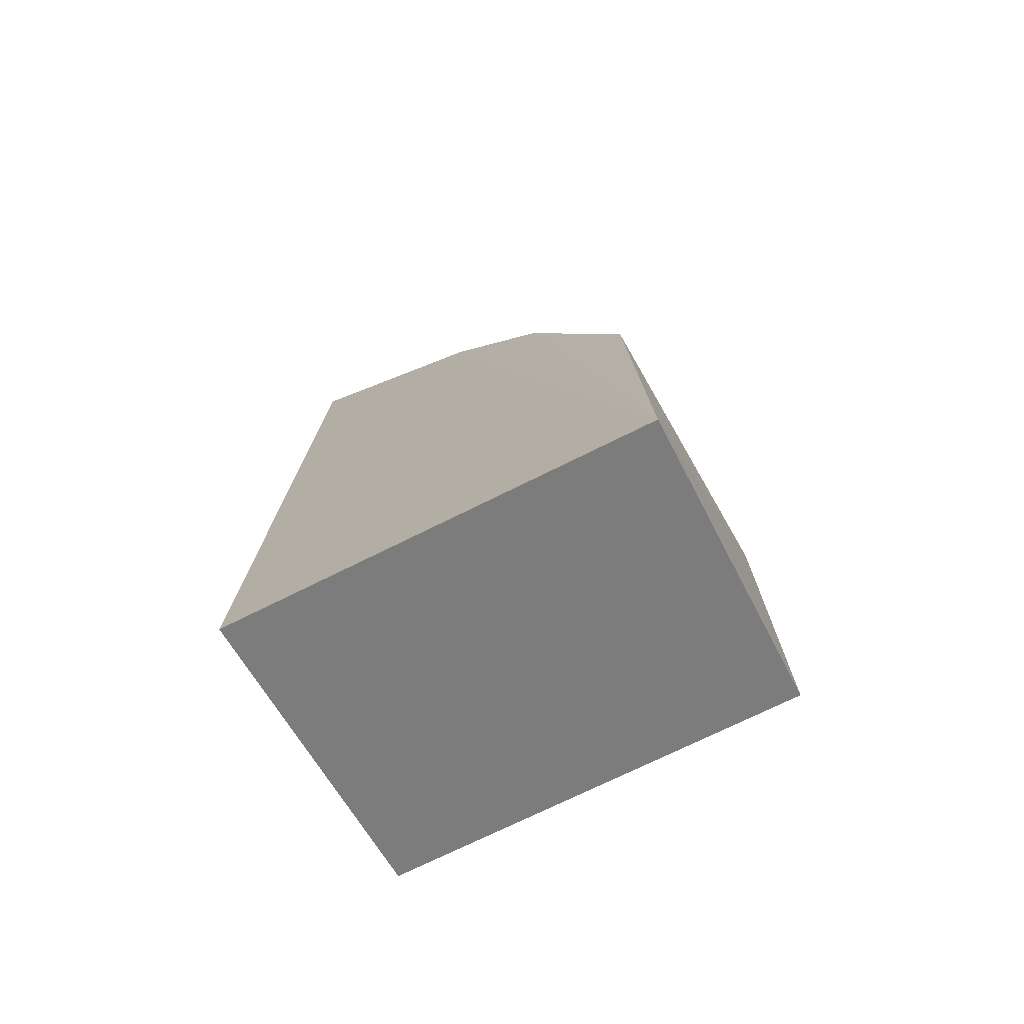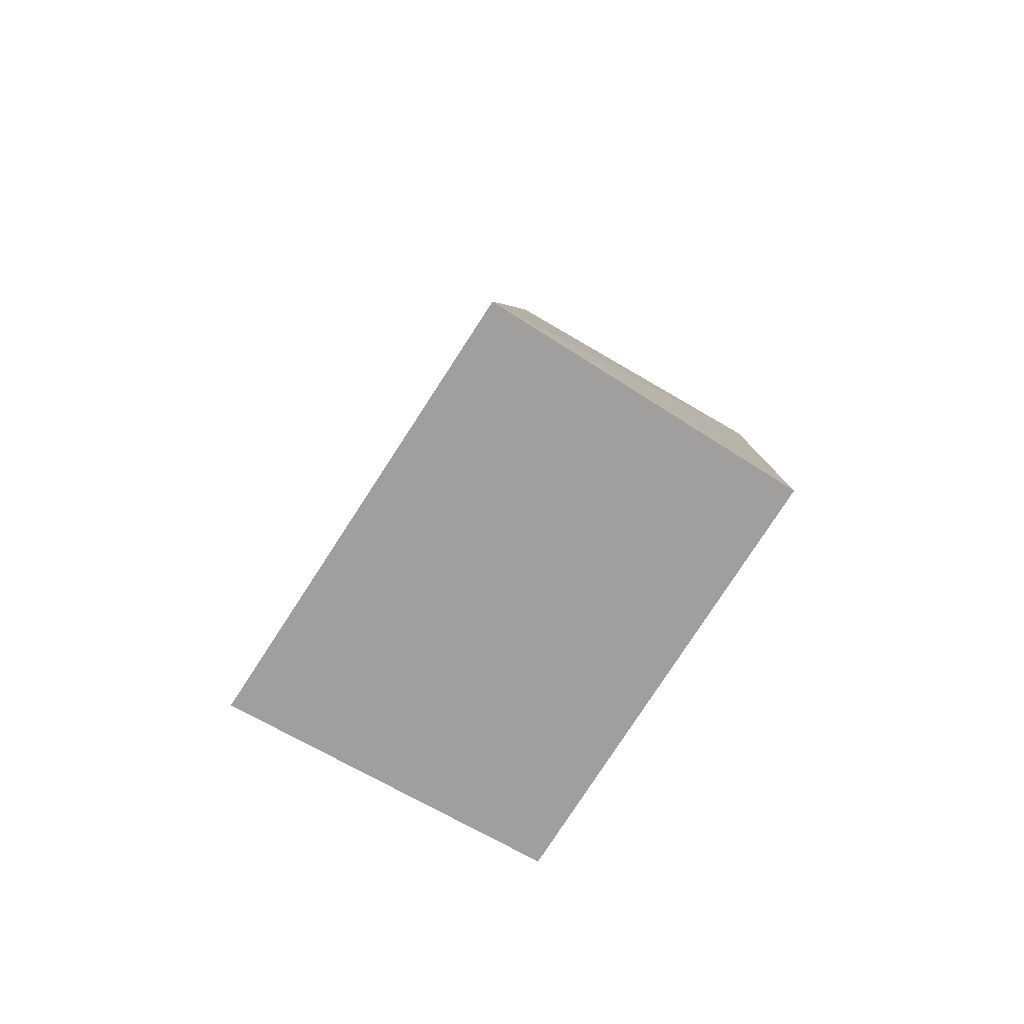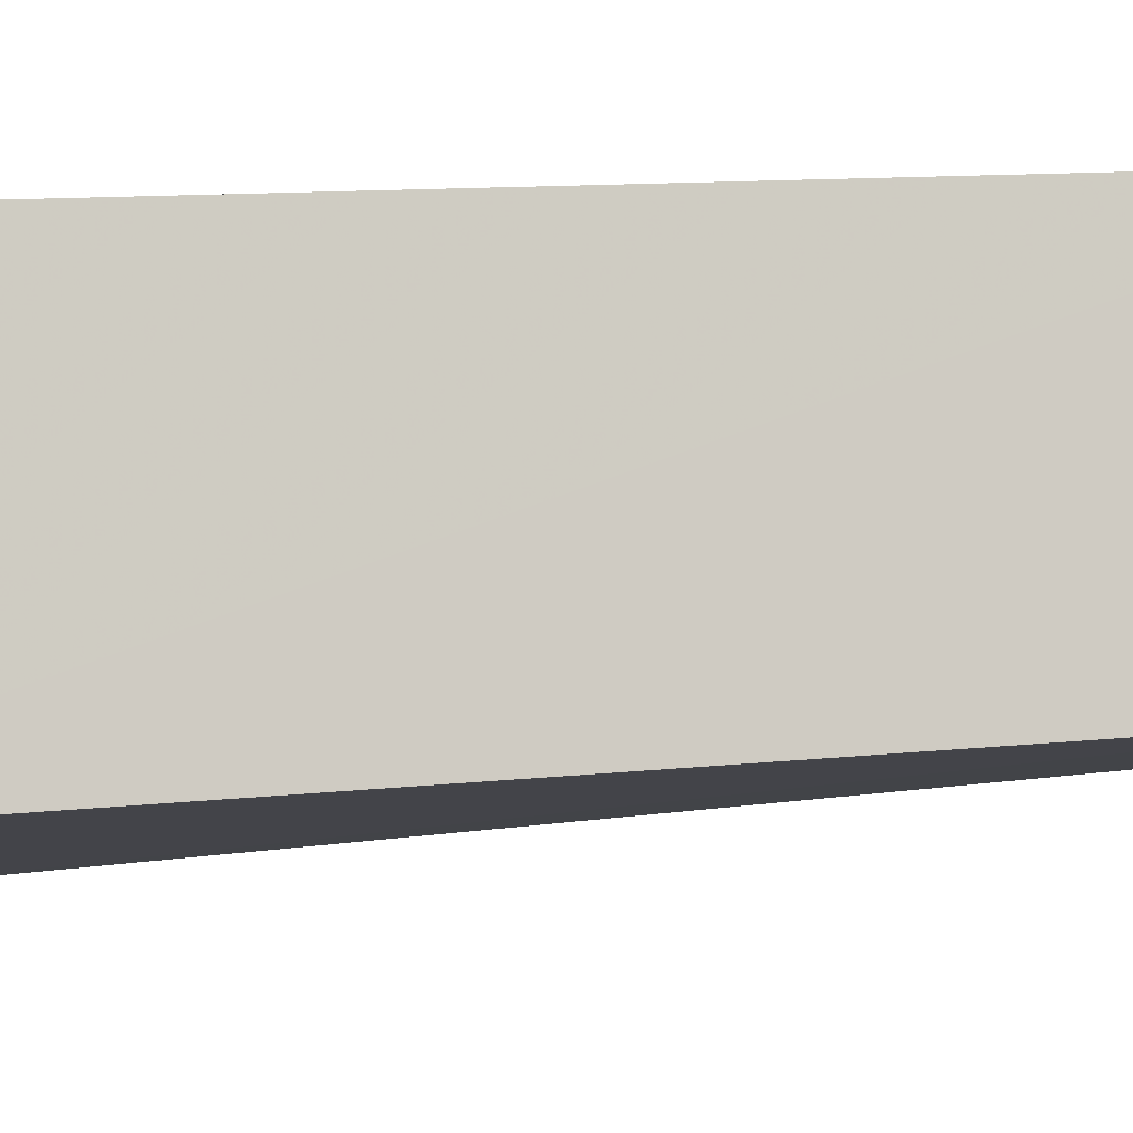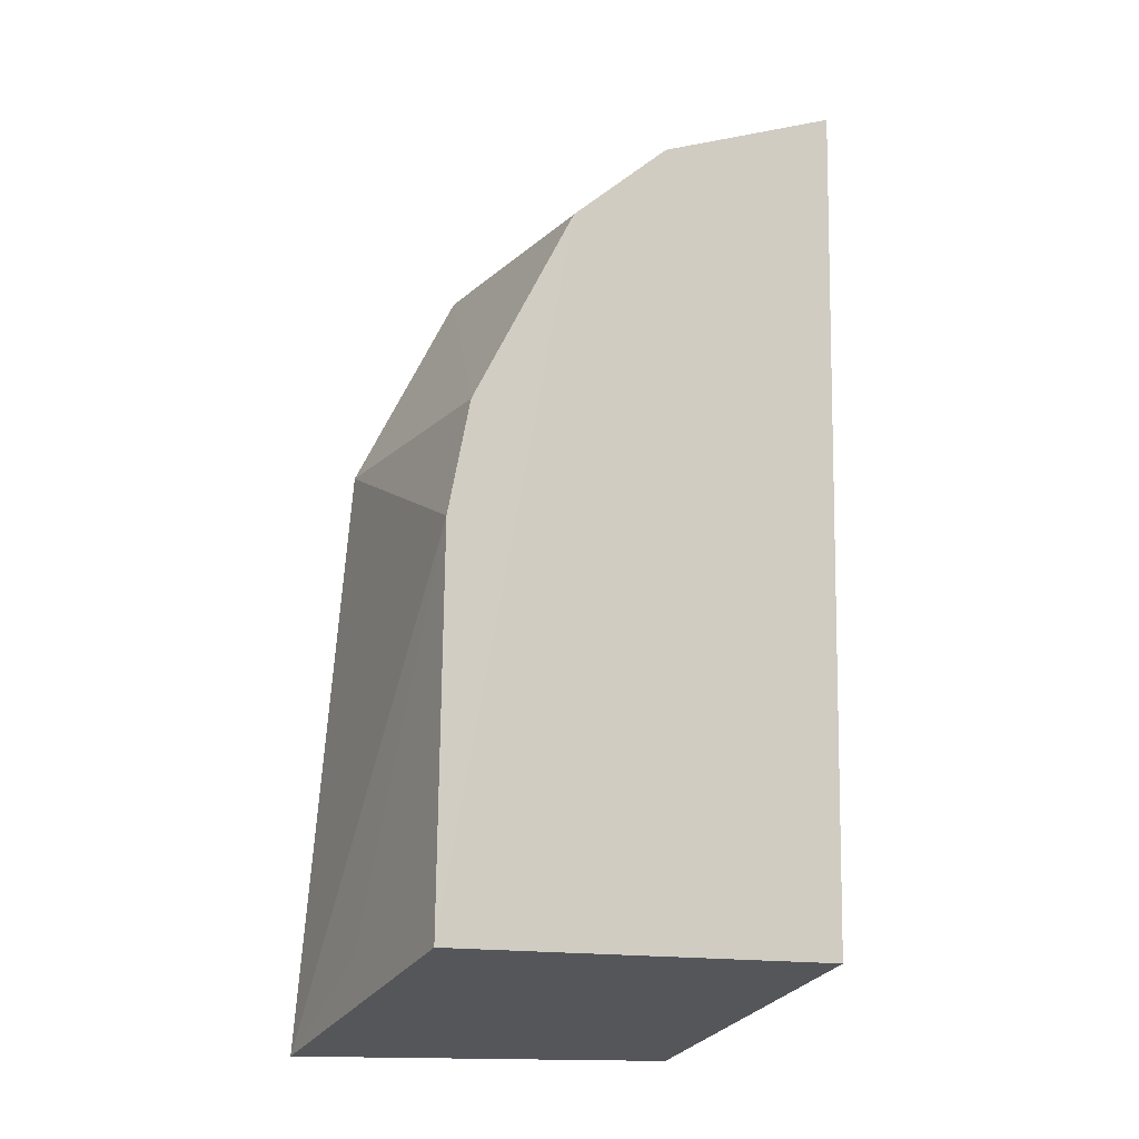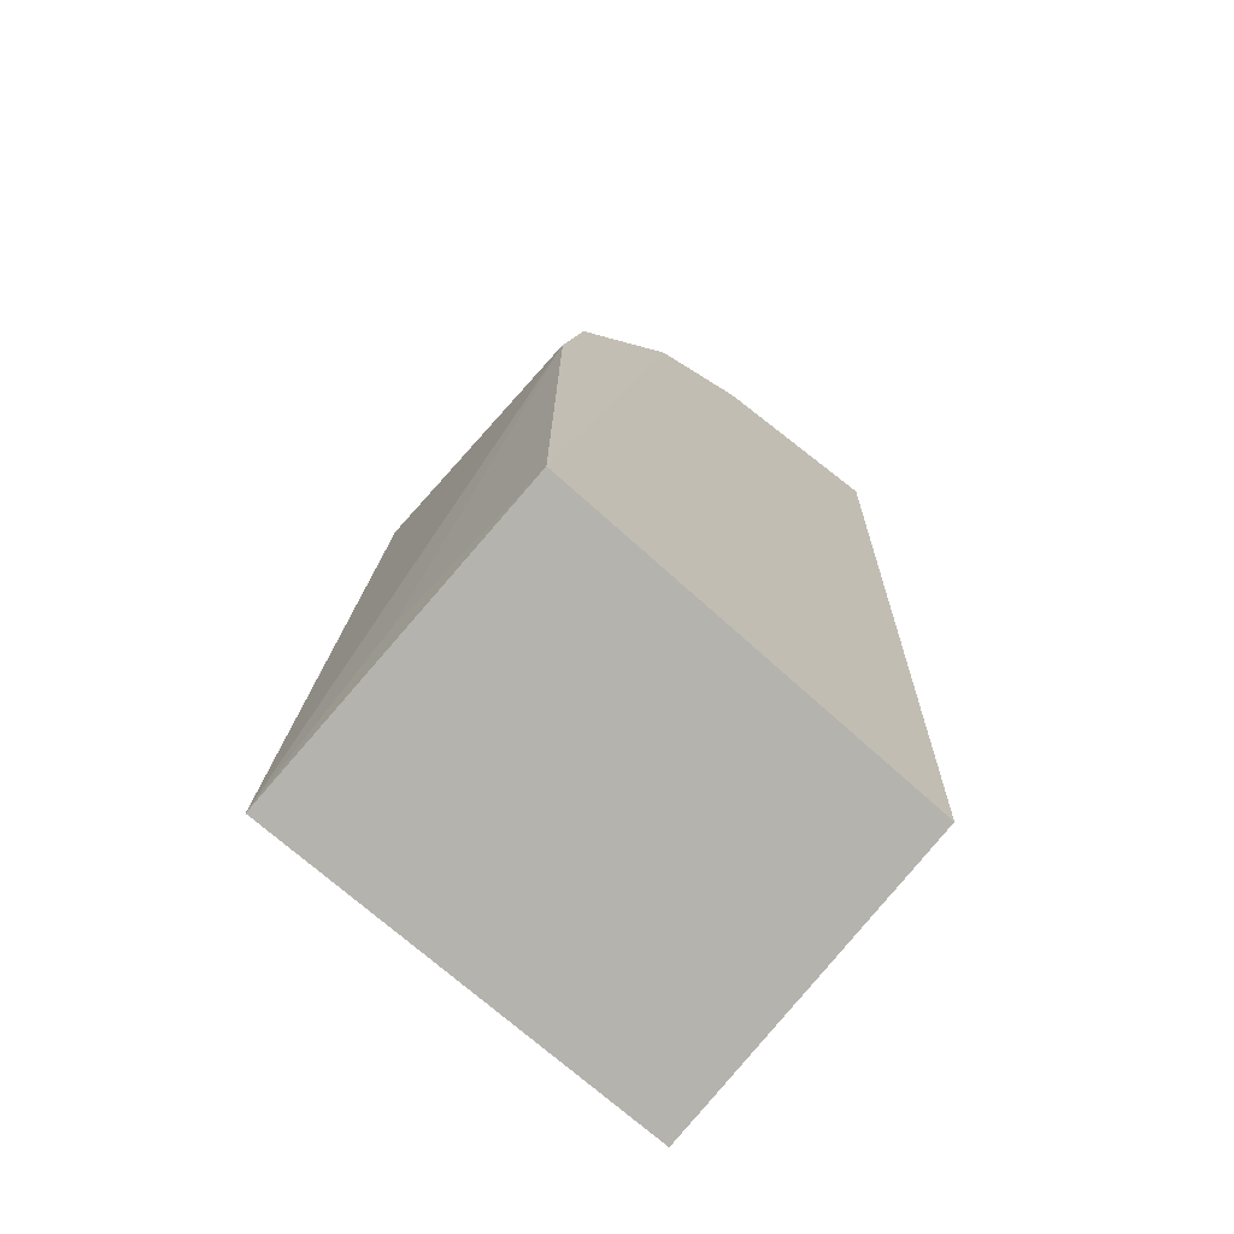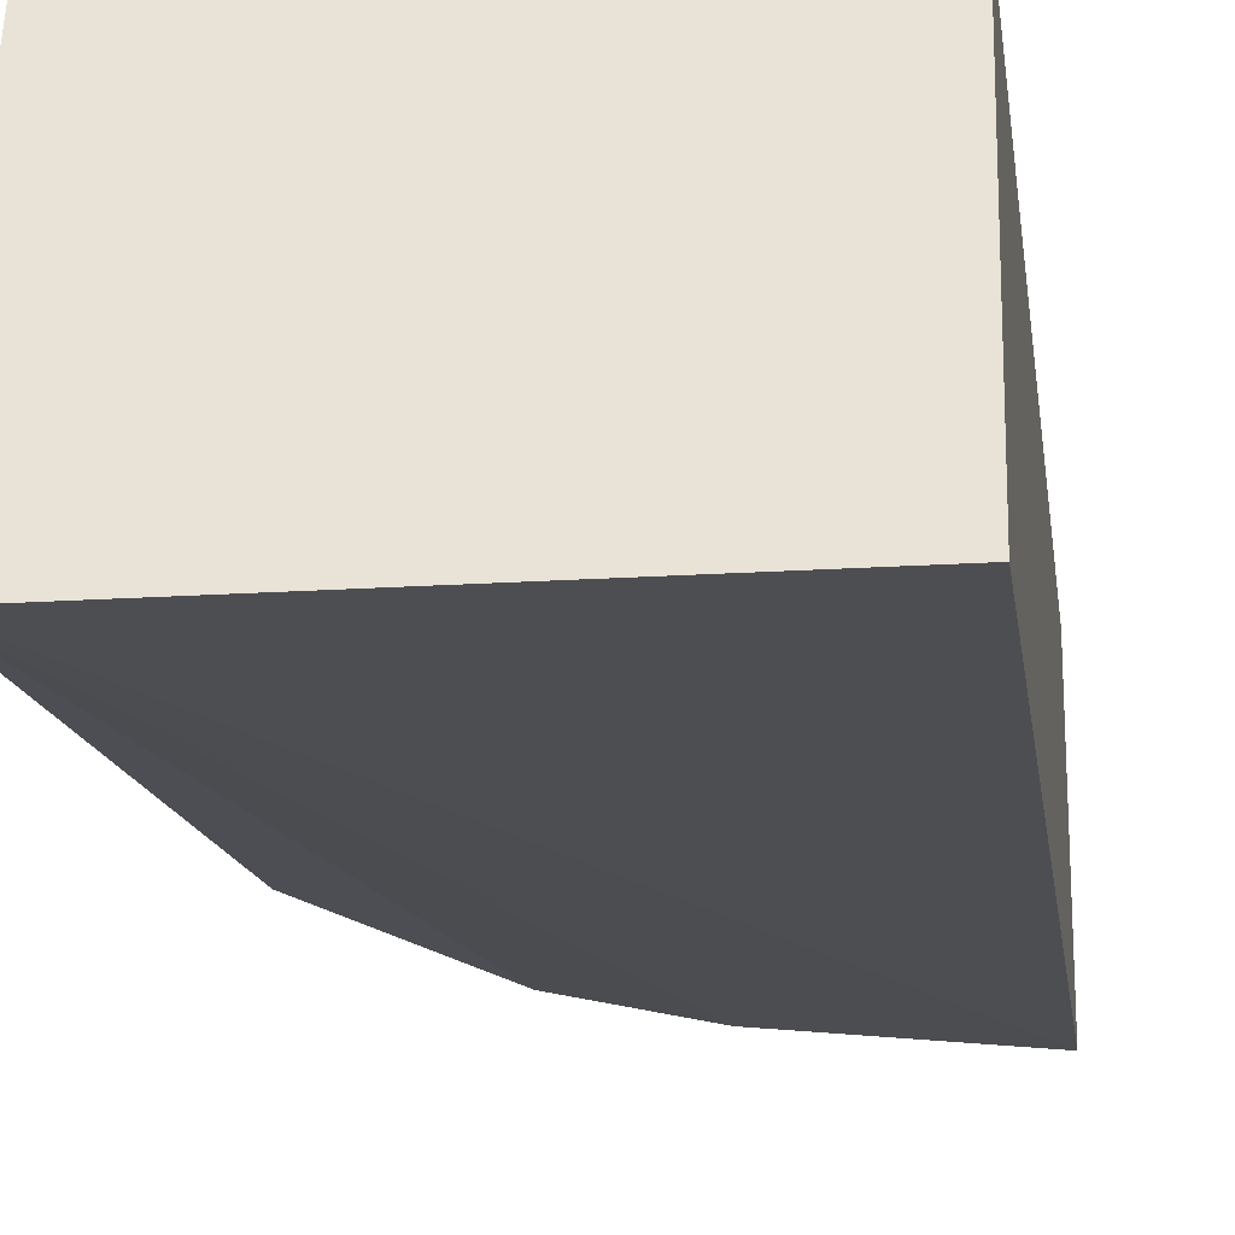
<metadata>
{"format":"obj","ext":"obj","renderer":"f3d","projection":"perspective","resolution":1024,"background":"white","views":[{"elev":-71.3,"azim":-153.3,"up":"+Y"},{"elev":-79.2,"azim":-123.1,"up":"+Y"},{"elev":-8.1,"azim":95.5,"up":"+Z"},{"elev":-14.4,"azim":-28.6,"up":"+Y"},{"elev":-69.1,"azim":-42.6,"up":"+Y"},{"elev":-20.4,"azim":6.6,"up":"+Z"}]}
</metadata>
<code>
v 0.02566 0.01088 0.01955
v 0.02552 0.002864 0.01956
v 0.02552 0.002101 0.01657
v 0.02288 0.00931 0.01708
v 0.02162 0.002864 0.01956
v 0.02566 0.01088 0.01708
v 0.02189 0.007428 0.01954
v 0.02162 0.002101 0.01657
v 0.02384 0.01015 0.01955
v 0.02384 0.01015 0.01708
v 0.02188 0.007376 0.01708
v 0.02288 0.00931 0.01955
v 0.02168 0.006375 0.01955
v 0.02162 0.002898 0.01797
f 1 2 3
f 5 2 1
f 5 3 2
f 6 1 3
f 8 3 5
f 8 6 3
f 9 1 6
f 9 5 1
f 10 8 4
f 10 6 8
f 10 9 6
f 11 7 4
f 11 4 8
f 12 4 7
f 12 7 5
f 12 5 9
f 12 10 4
f 12 9 10
f 13 11 8
f 13 5 7
f 13 7 11
f 14 13 8
f 14 8 5
f 14 5 13

</code>
